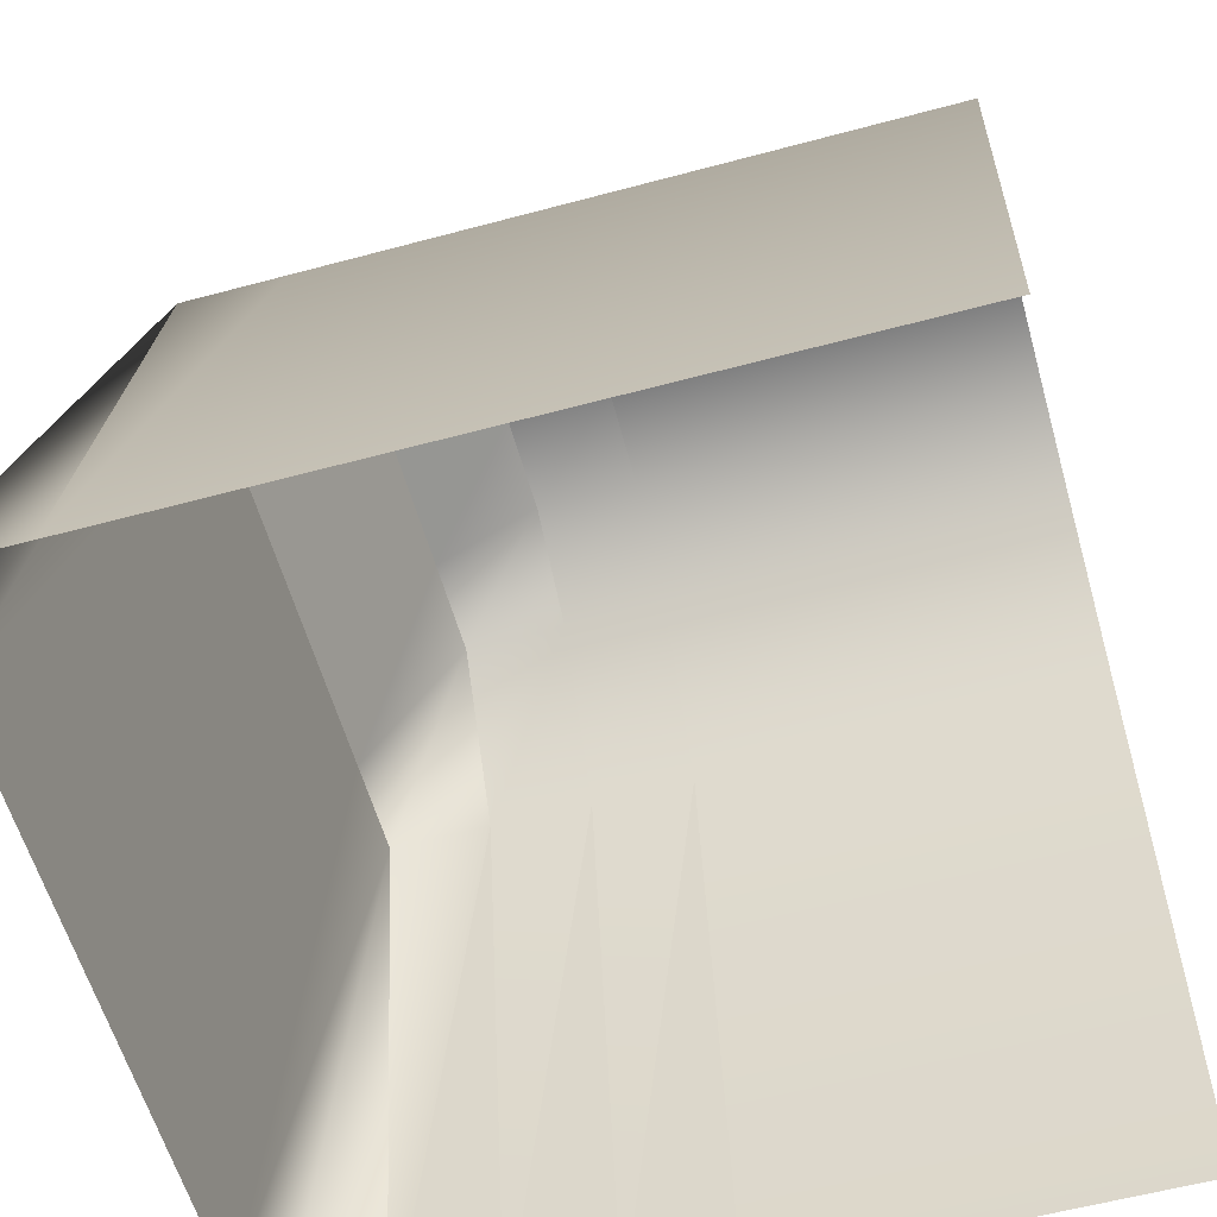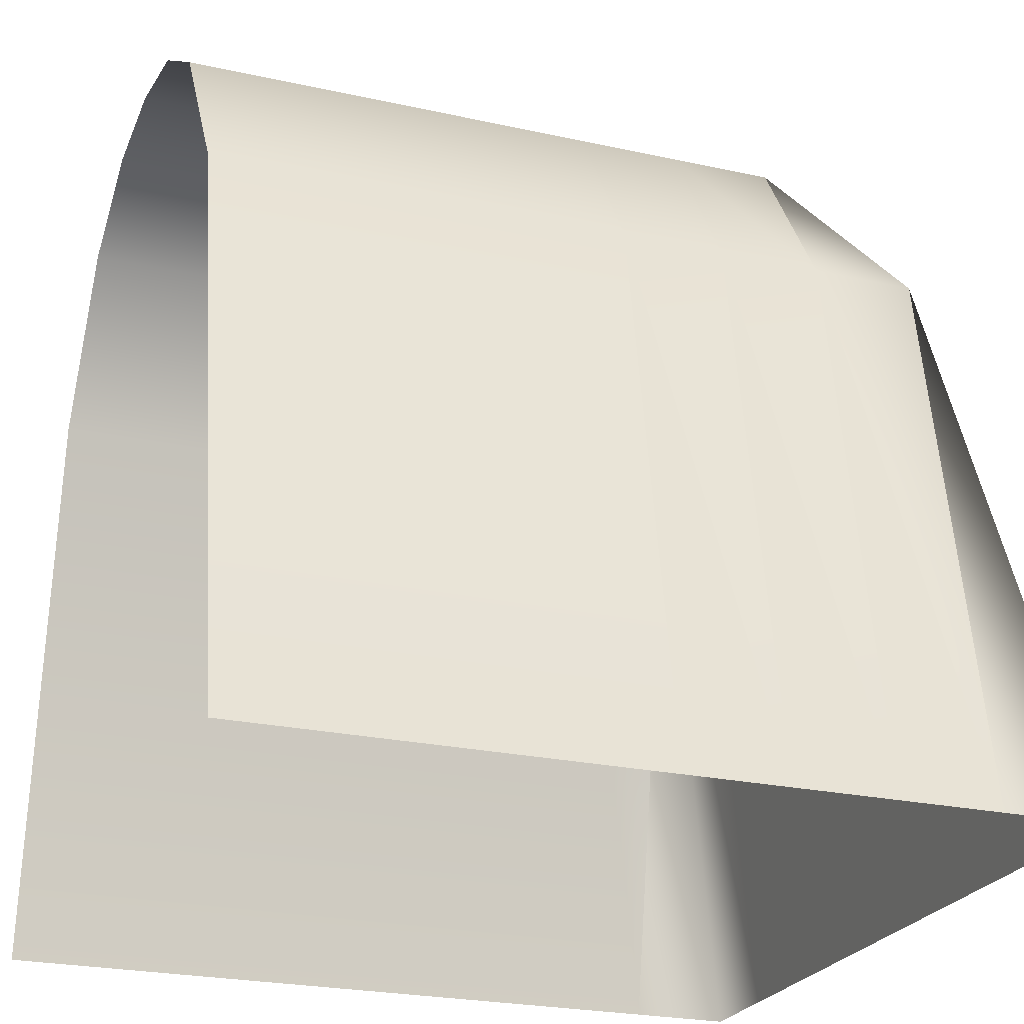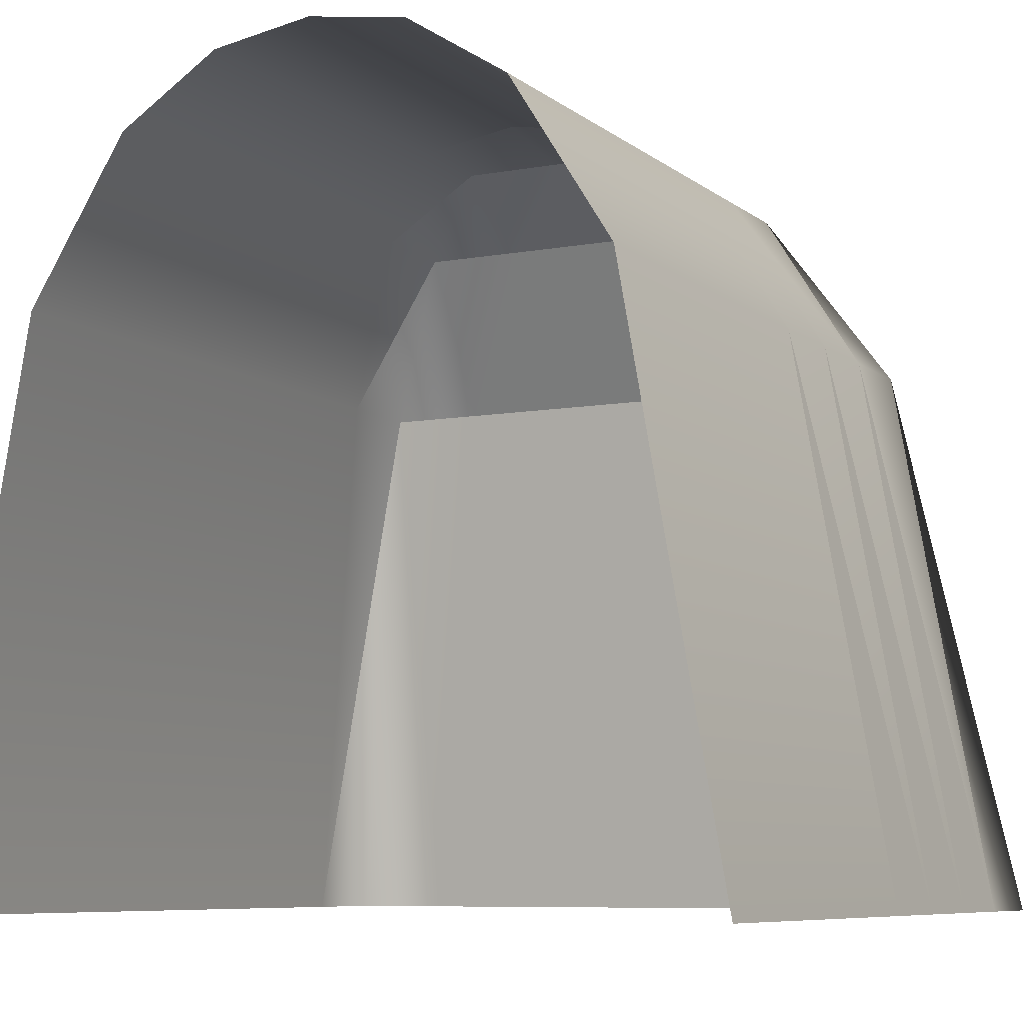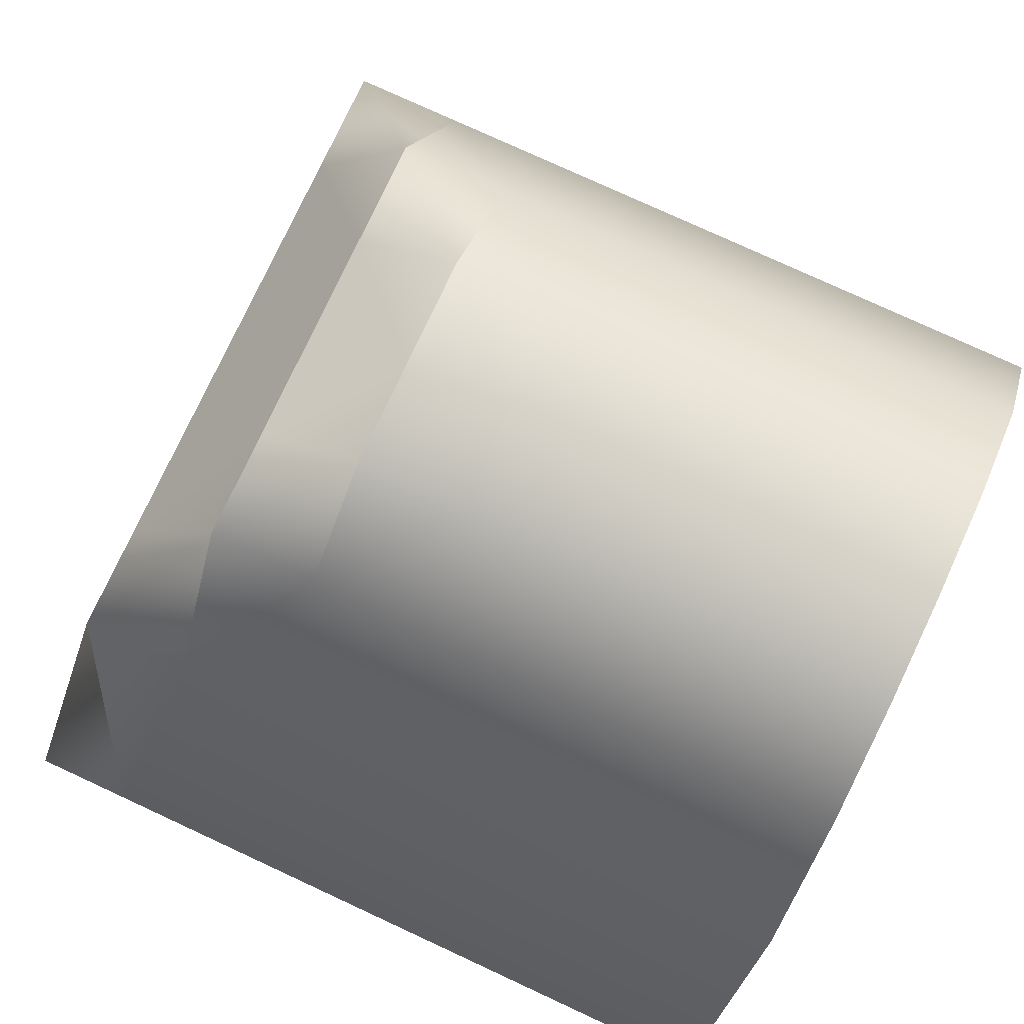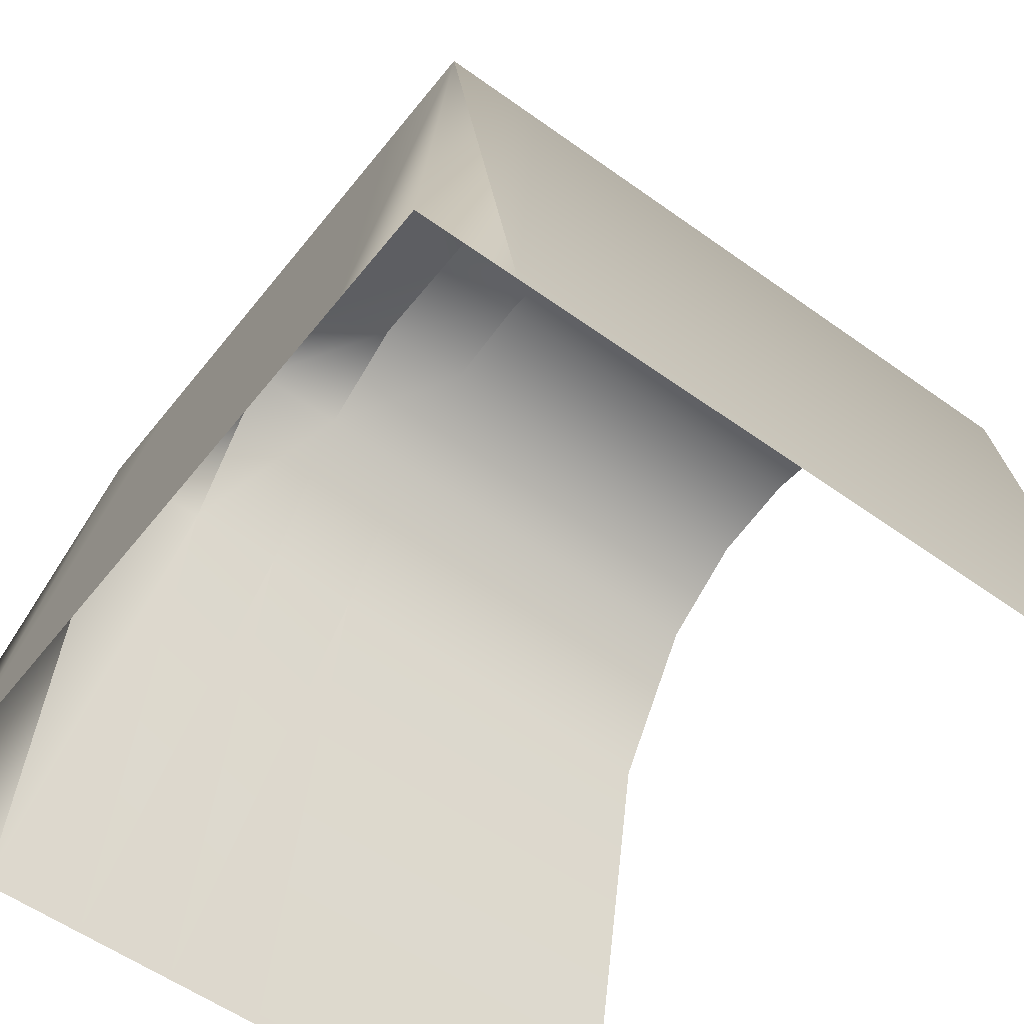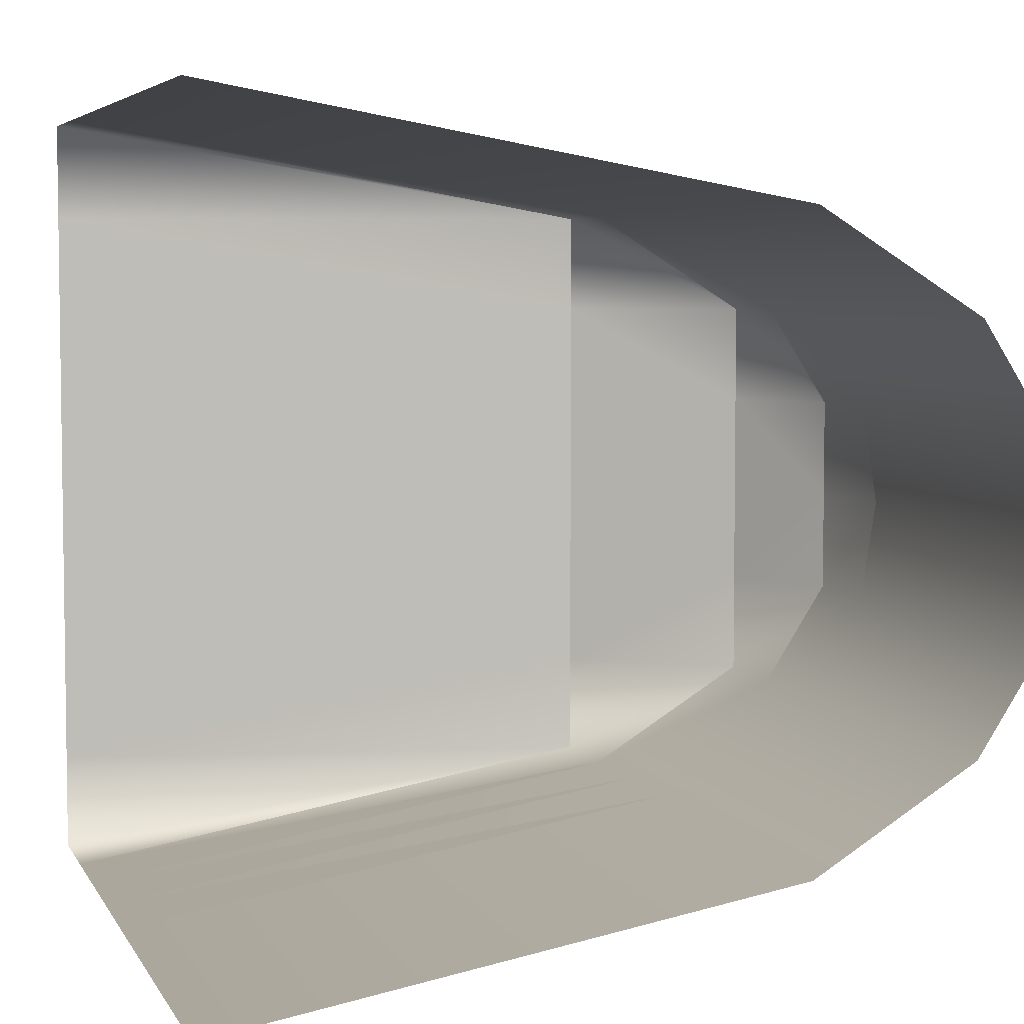
<metadata>
{"format":"obj","ext":"obj","renderer":"f3d","projection":"perspective","resolution":1024,"background":"white","views":[{"elev":-58.1,"azim":15.6,"up":"+Y"},{"elev":-23.8,"azim":159.5,"up":"+Y"},{"elev":-7.7,"azim":117.1,"up":"+Y"},{"elev":76.4,"azim":24.9,"up":"+Y"},{"elev":-55.1,"azim":-37.4,"up":"+Y"},{"elev":5.2,"azim":73.2,"up":"+Z"}]}
</metadata>
<code>
o Grid_Grid.010_Grid_Grid.032
v 0.125 -0 0.5
v 0.125 0.7 0.375
v 0 0.7 0.375
v 0.25 -0 0.5
v 0.25 0.7 0.375
v 0.375 -0 0.5
v 0.375 0.7 0.375
v 0.5 -0 0.5
v 0.5 0.7 0.375
v 0.125 0.9 0.25
v 0 0.9 0.25
v 0.25 0.9 0.25
v 0.375 0.9 0.25
v 0.5 0.9 0.25
v 0.125 0.98 0.125
v 0 0.98 0.125
v 0.25 0.98 0.125
v 0.375 0.98 0.125
v 0.5 0.98 0.125
v 0 -0 0.5
v -0.375 0.7 0
v -0.375 0.7 -0.125
v -0.5 0 -0.125
v -0.25 0.9 0
v -0.25 0.9 -0.125
v -0.125 0.98 0
v -0.125 0.98 -0.125
v -0.375 0.7 -0.25
v -0.5 0 -0.25
v -0.25 0.9 -0.25
v -0.125 0.9 -0.25
v -0.375 0.7 -0.375
v -0.5 0 -0.375
v -0.25 0.7 -0.375
v -0.125 0.7 -0.375
v -0.375 0 -0.5
v -0.5 0 -0.5
v -0.25 0 -0.5
v -0.125 0 -0.5
v -0.5 0 0
v 0.5 0.98 -0.125
v 0.375 0.98 -0.125
v 0.375 1 0
v 0.5 0.9 -0.25
v 0.375 0.9 -0.25
v 0.5 0.7 -0.375
v 0.375 0.7 -0.375
v 0.5 0 -0.5
v 0.375 0 -0.5
v 0.25 0.98 -0.125
v 0.25 1 0
v 0.25 0.9 -0.25
v 0.25 0.7 -0.375
v 0.25 0 -0.5
v 0.125 0.98 -0.125
v 0.125 1 0
v 0.125 0.9 -0.25
v 0.125 0.7 -0.375
v 0.125 0 -0.5
v 0 0.98 -0.125
v 0 1 0
v 0 0.9 -0.25
v 0 0.7 -0.375
v 0 0 -0.5
v 0.5 1 0
v -0.125 0.7 0.375
v -0.25 0.7 0.375
v -0.25 -0 0.5
v -0.125 0.9 0.25
v -0.25 0.9 0.25
v -0.125 0.98 0.125
v -0.25 0.9 0.125
v -0.375 0.7 0.375
v -0.375 -0 0.5
v -0.375 0.7 0.25
v -0.375 0.7 0.125
v -0.5 -0 0.375
v -0.5 -0 0.5
v -0.5 -0 0.25
v -0.5 -0 0.125
v -0.125 -0 0.5
f 1 2 3
f 4 5 2
f 6 7 5
f 8 9 7
f 2 10 11
f 5 12 10
f 7 13 12
f 9 14 13
f 10 15 16
f 12 17 15
f 13 18 17
f 14 19 18
f 20 1 3
f 1 4 2
f 4 6 5
f 6 8 7
f 3 2 11
f 2 5 10
f 5 7 12
f 7 9 13
f 11 10 16
f 10 12 15
f 12 13 17
f 13 14 18
f 21 22 23
f 24 25 22
f 26 27 25
f 22 28 29
f 25 30 28
f 27 31 30
f 28 32 33
f 30 34 32
f 31 35 34
f 32 36 37
f 34 38 36
f 35 39 38
f 40 21 23
f 21 24 22
f 24 26 25
f 23 22 29
f 22 25 28
f 25 27 30
f 29 28 33
f 28 30 32
f 30 31 34
f 33 32 37
f 32 34 36
f 34 35 38
f 41 42 43
f 44 45 42
f 46 47 45
f 48 49 47
f 42 50 51
f 45 52 50
f 47 53 52
f 49 54 53
f 50 55 56
f 52 57 55
f 53 58 57
f 54 59 58
f 55 60 61
f 57 62 60
f 58 63 62
f 59 64 63
f 65 41 43
f 41 44 42
f 44 46 45
f 46 48 47
f 43 42 51
f 42 45 50
f 45 47 52
f 47 49 53
f 51 50 56
f 50 52 55
f 52 53 57
f 53 54 58
f 56 55 61
f 55 57 60
f 57 58 62
f 58 59 63
f 66 67 68
f 69 70 67
f 71 72 70
f 67 73 74
f 70 75 73
f 72 76 75
f 73 77 78
f 75 79 77
f 76 80 79
f 81 66 68
f 66 69 67
f 69 71 70
f 68 67 74
f 67 70 73
f 70 72 75
f 74 73 78
f 73 75 77
f 75 76 79
f 15 56 61
f 17 51 56
f 18 43 51
f 19 65 43
f 16 15 61
f 15 17 56
f 17 18 51
f 18 19 43
f 61 60 27
f 60 62 31
f 62 63 35
f 63 64 39
f 26 61 27
f 27 60 31
f 31 62 35
f 35 63 39
f 3 66 81
f 11 69 66
f 16 71 69
f 61 26 71
f 26 24 72
f 24 21 76
f 21 40 80
f 20 3 81
f 3 11 66
f 11 16 69
f 16 61 71
f 71 26 72
f 72 24 76
f 76 21 80

</code>
